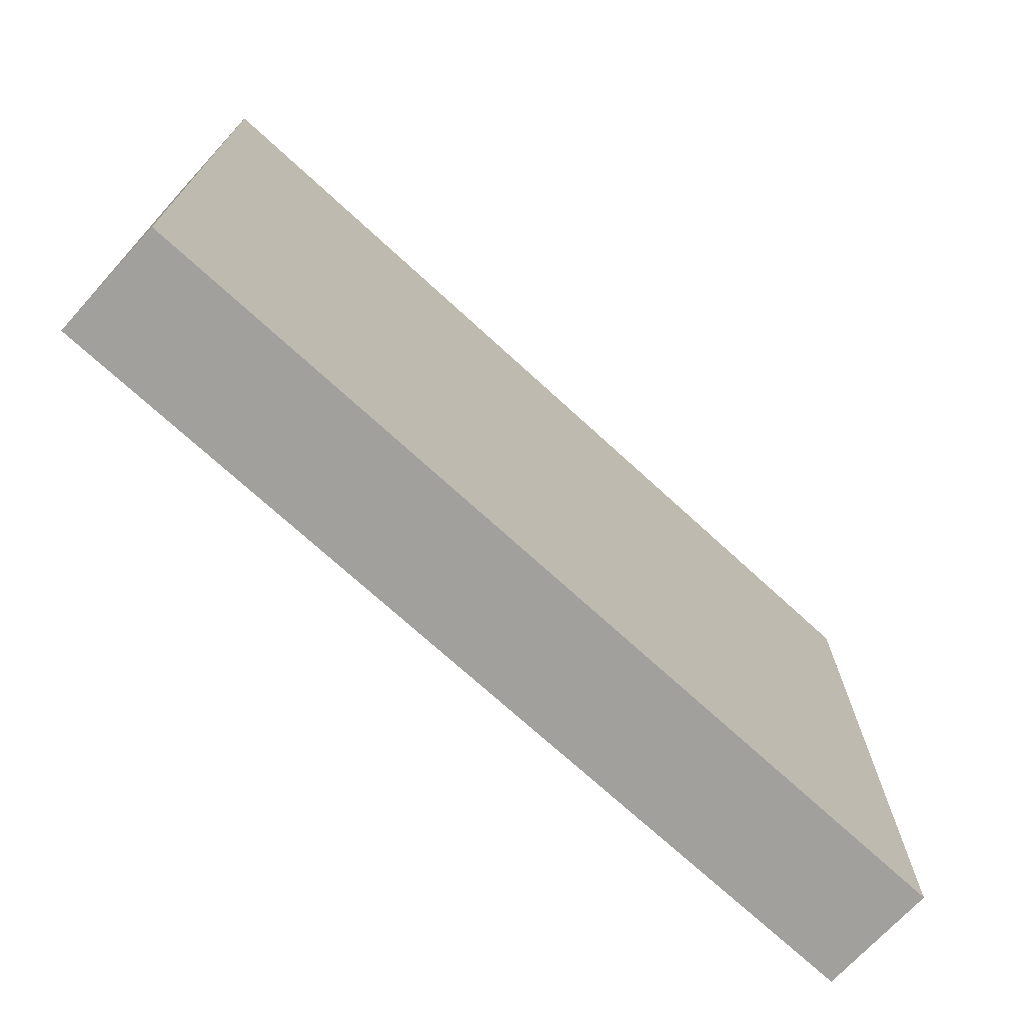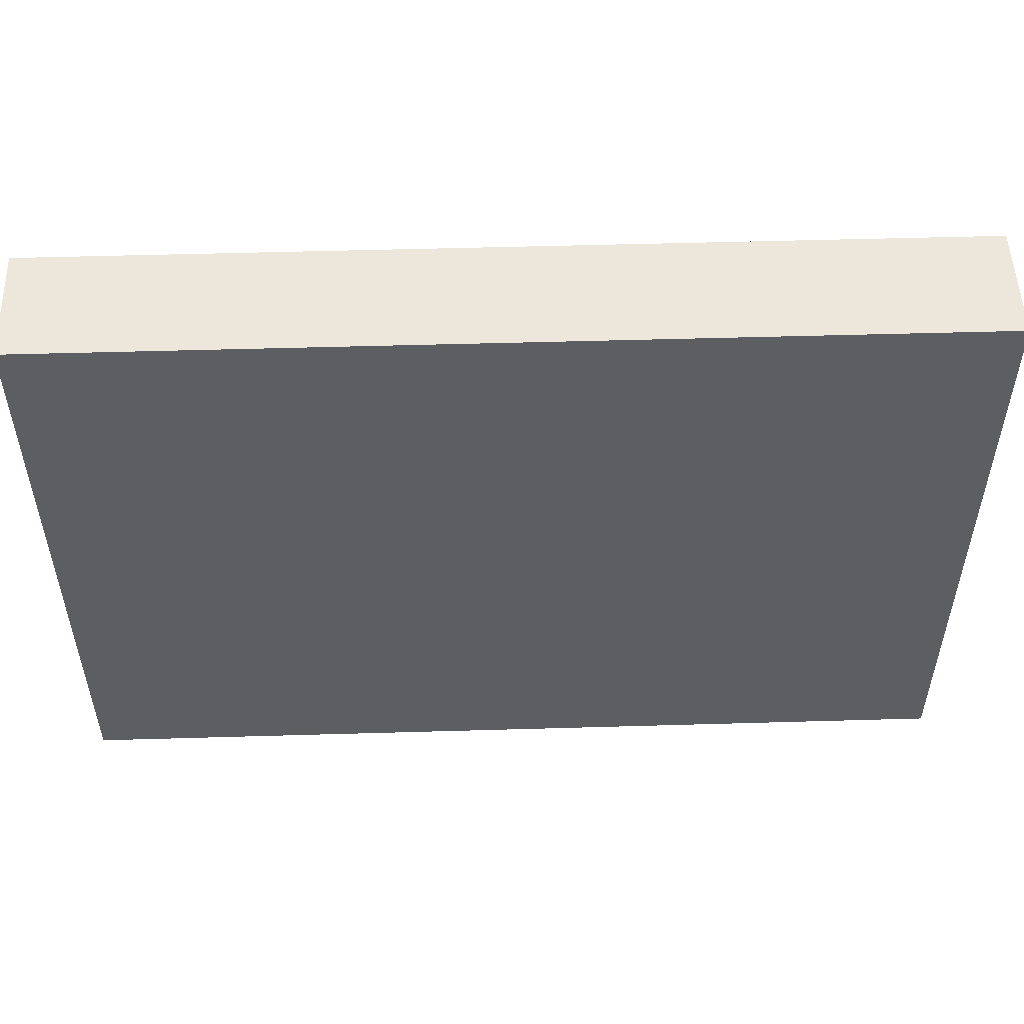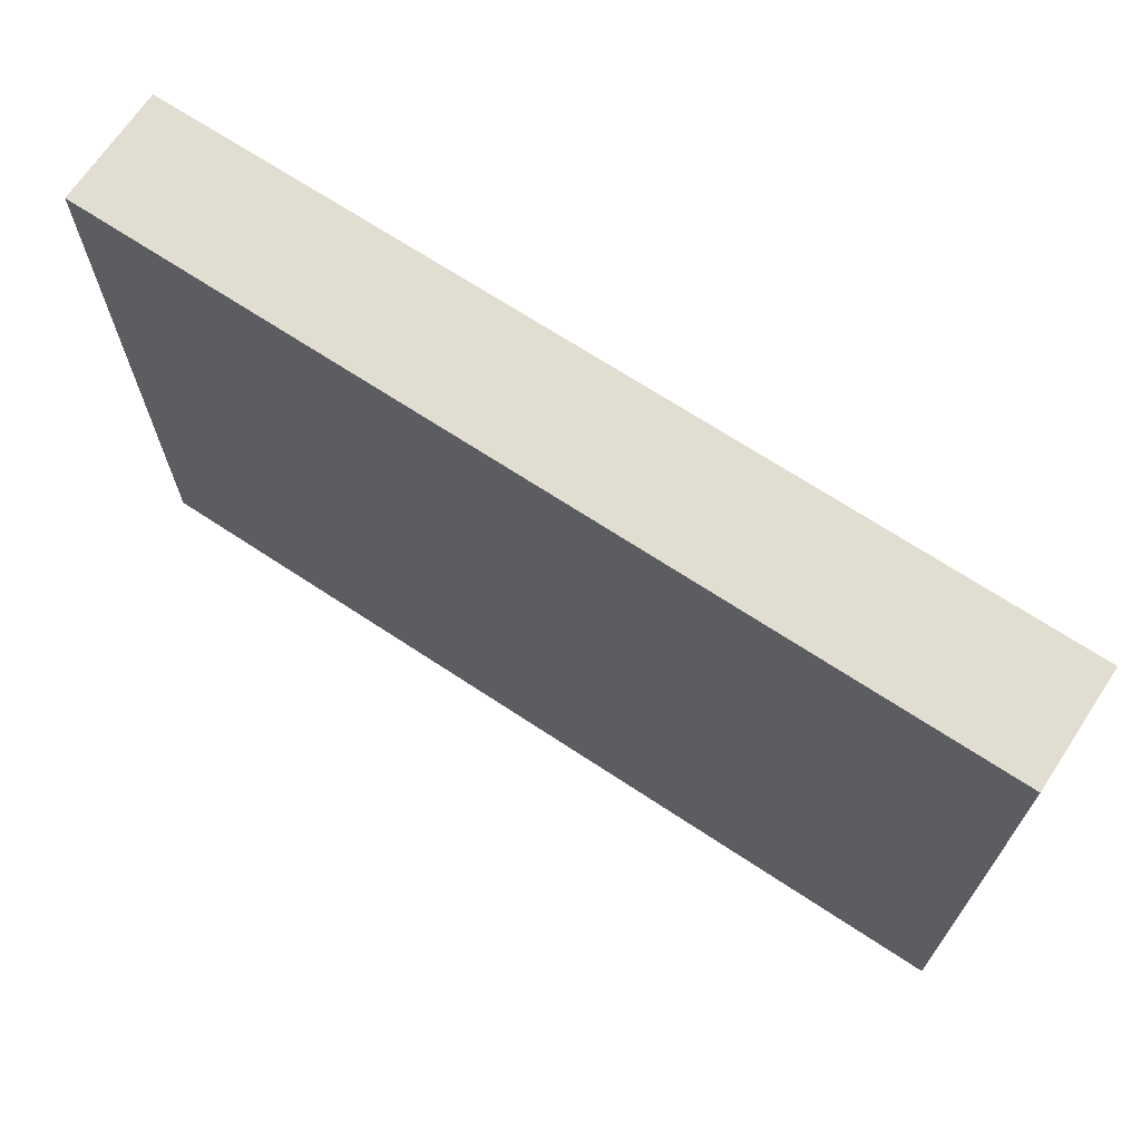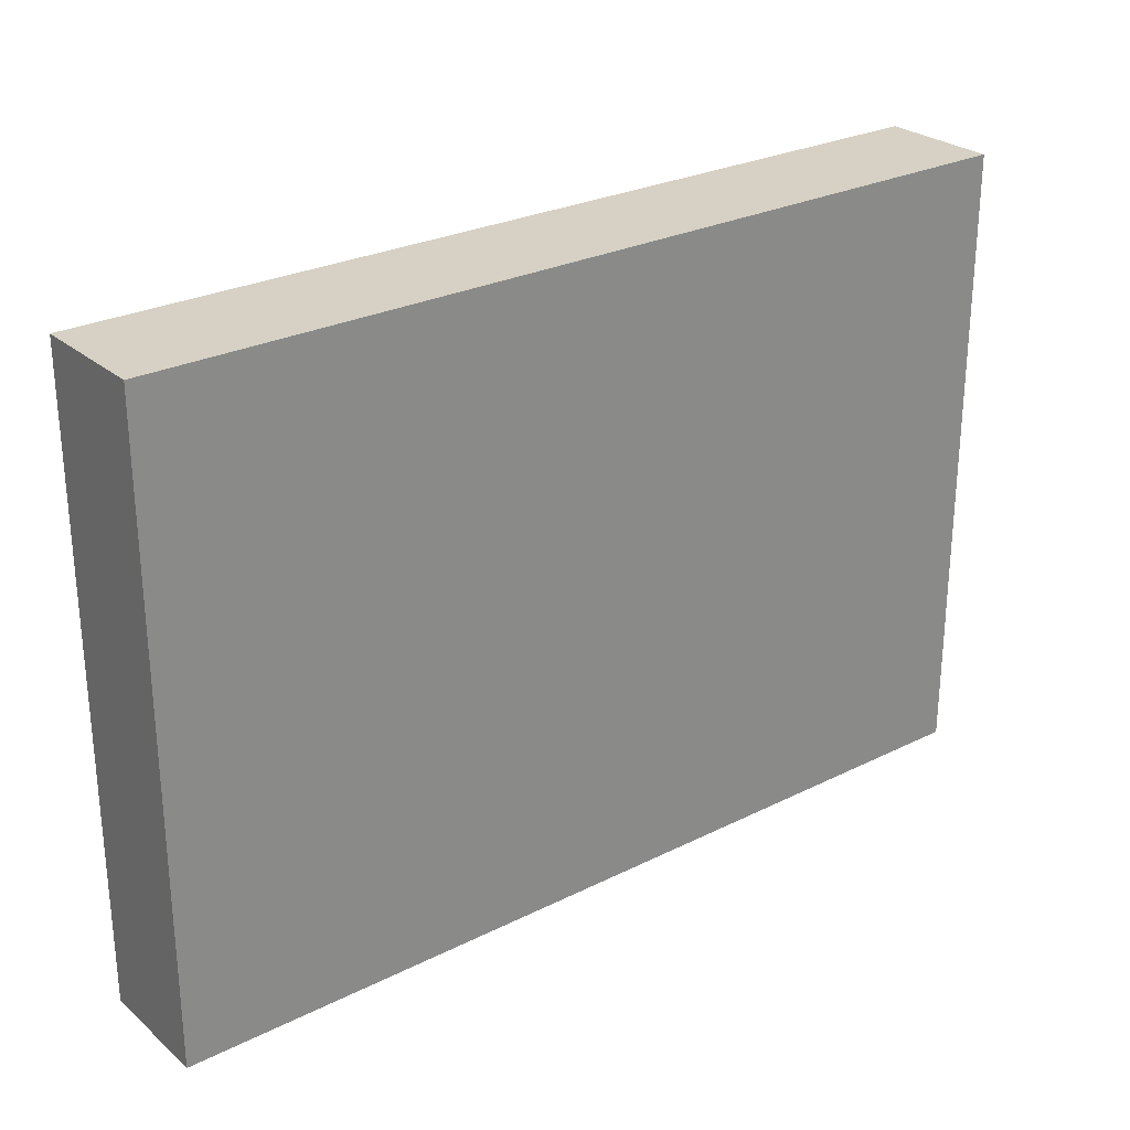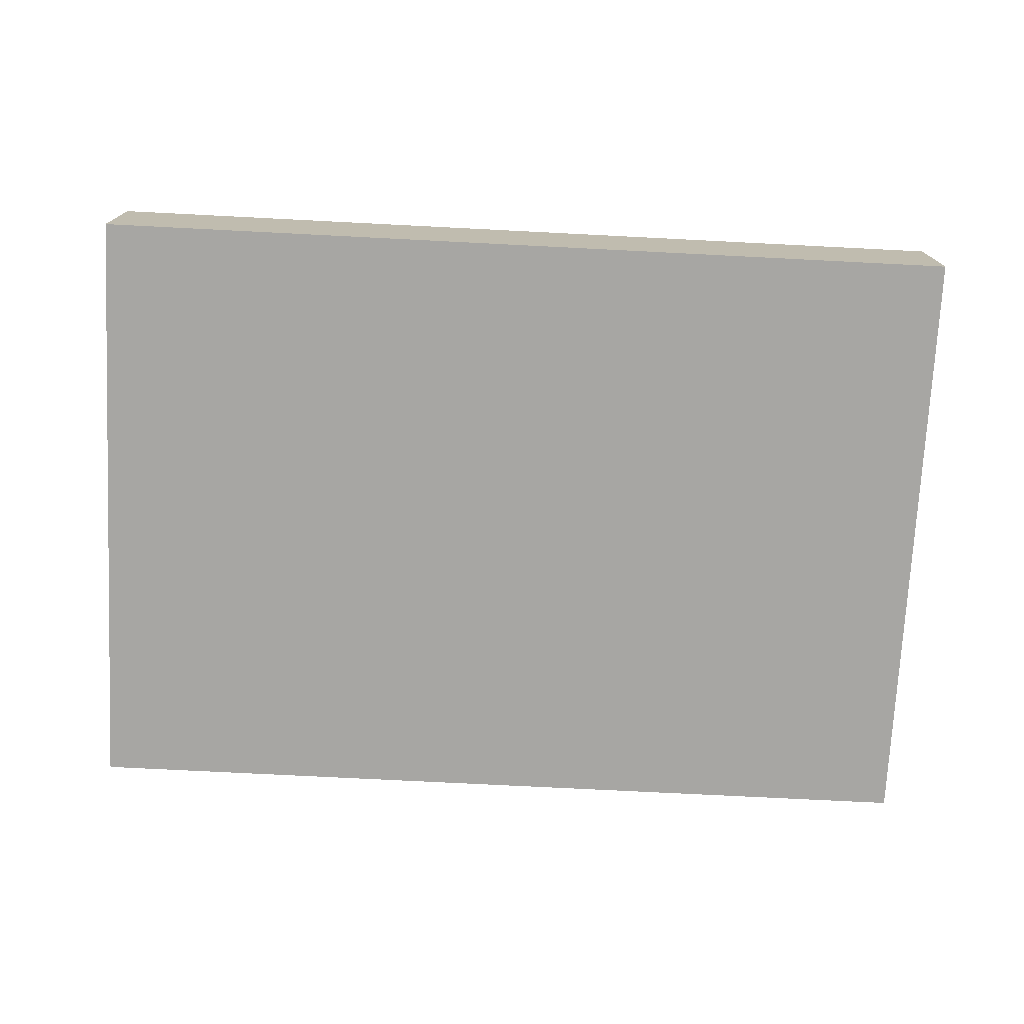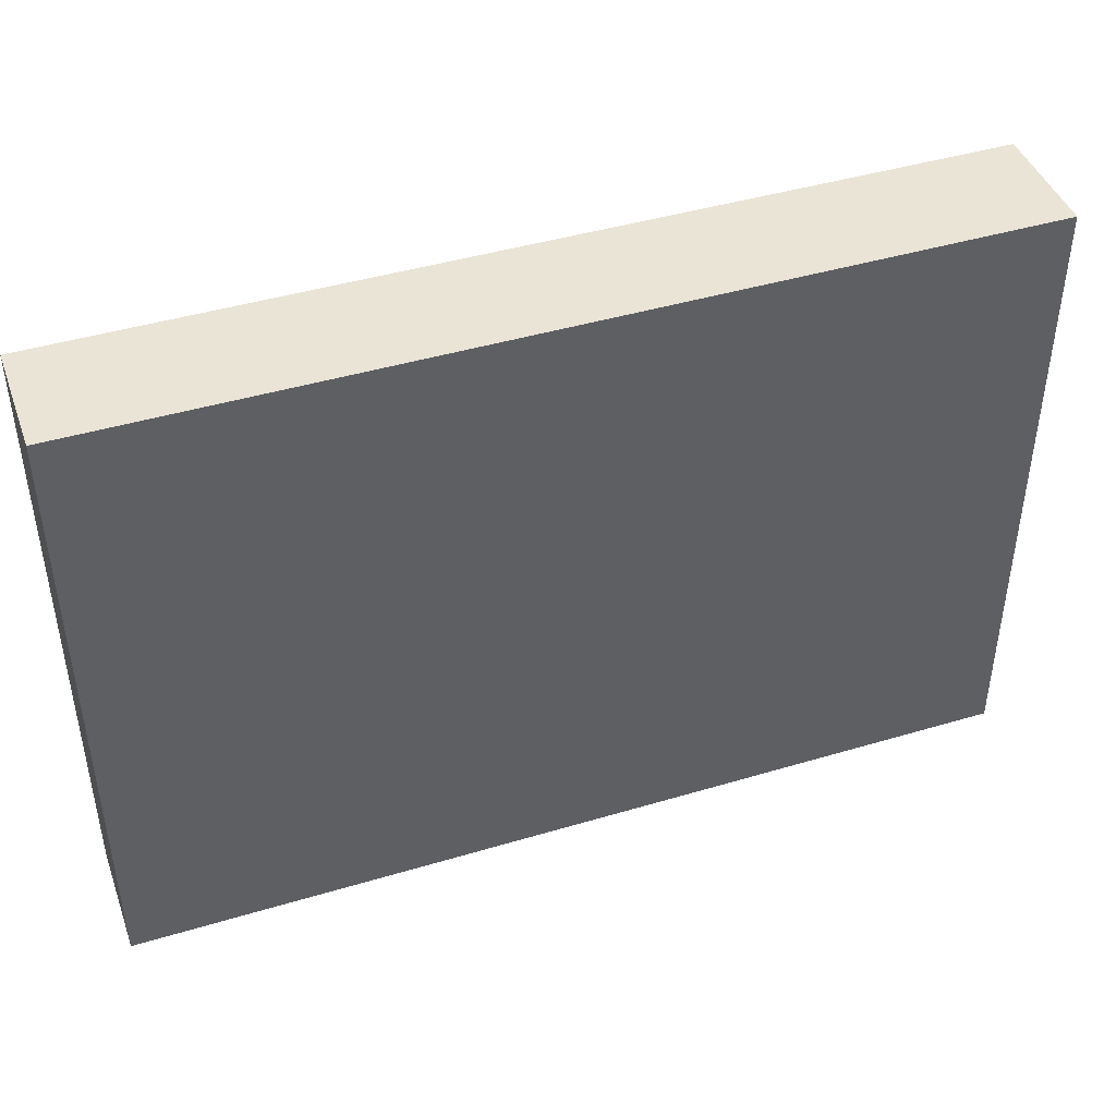
<metadata>
{"format":"obj","ext":"obj","renderer":"f3d","projection":"perspective","resolution":1024,"background":"white","views":[{"elev":-71.6,"azim":-42.6,"up":"+Y"},{"elev":52.0,"azim":178.2,"up":"+Y"},{"elev":68.6,"azim":33.5,"up":"+Y"},{"elev":26.9,"azim":142.2,"up":"+Y"},{"elev":-74.1,"azim":-2.9,"up":"+Z"},{"elev":43.7,"azim":-19.4,"up":"+Y"}]}
</metadata>
<code>
o buildings009 (246)
g buildings009 (246)
v 390.5 -42.73 26.08
v 369.1 -42.73 26.08
v 390.5 -27.81 26.08
v 369.1 -27.81 26.08
v 369.1 -42.73 26.08
v 369.1 -42.73 23.3
v 369.1 -27.81 26.08
v 369.1 -27.81 23.3
v 369.1 -42.73 23.3
v 390.5 -42.73 23.3
v 369.1 -27.81 23.3
v 390.5 -27.81 23.3
v 390.5 -42.73 23.3
v 390.5 -42.73 26.08
v 390.5 -27.81 23.3
v 390.5 -27.81 26.08
v 390.5 -27.81 26.08
v 369.1 -27.81 26.08
v 390.5 -27.81 23.3
v 369.1 -27.81 23.3
v 390.5 -42.73 23.3
v 369.1 -42.73 23.3
v 390.5 -42.73 26.08
v 369.1 -42.73 26.08
g buildings009 (246)
f 3 4 2 1
f 7 8 6 5
f 11 12 10 9
f 15 16 14 13
f 19 20 18 17
f 23 24 22 21

</code>
